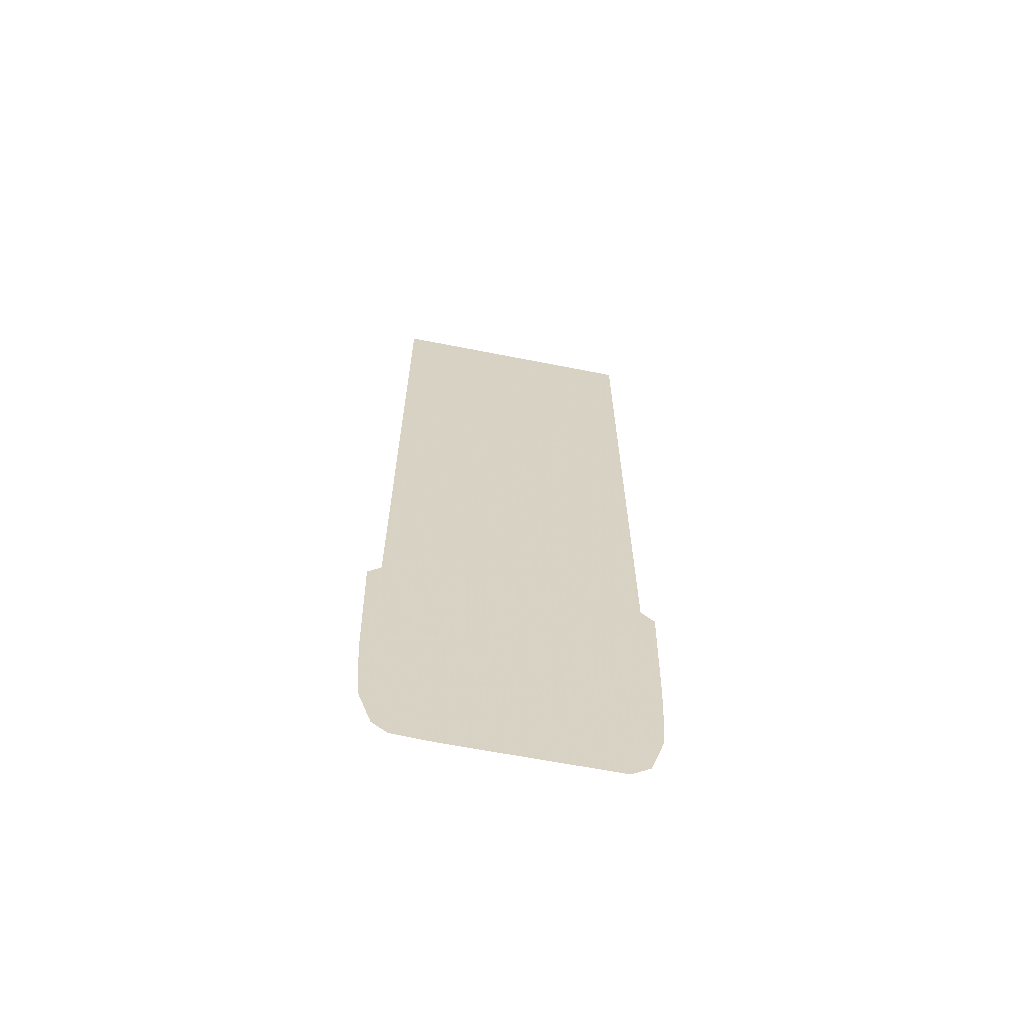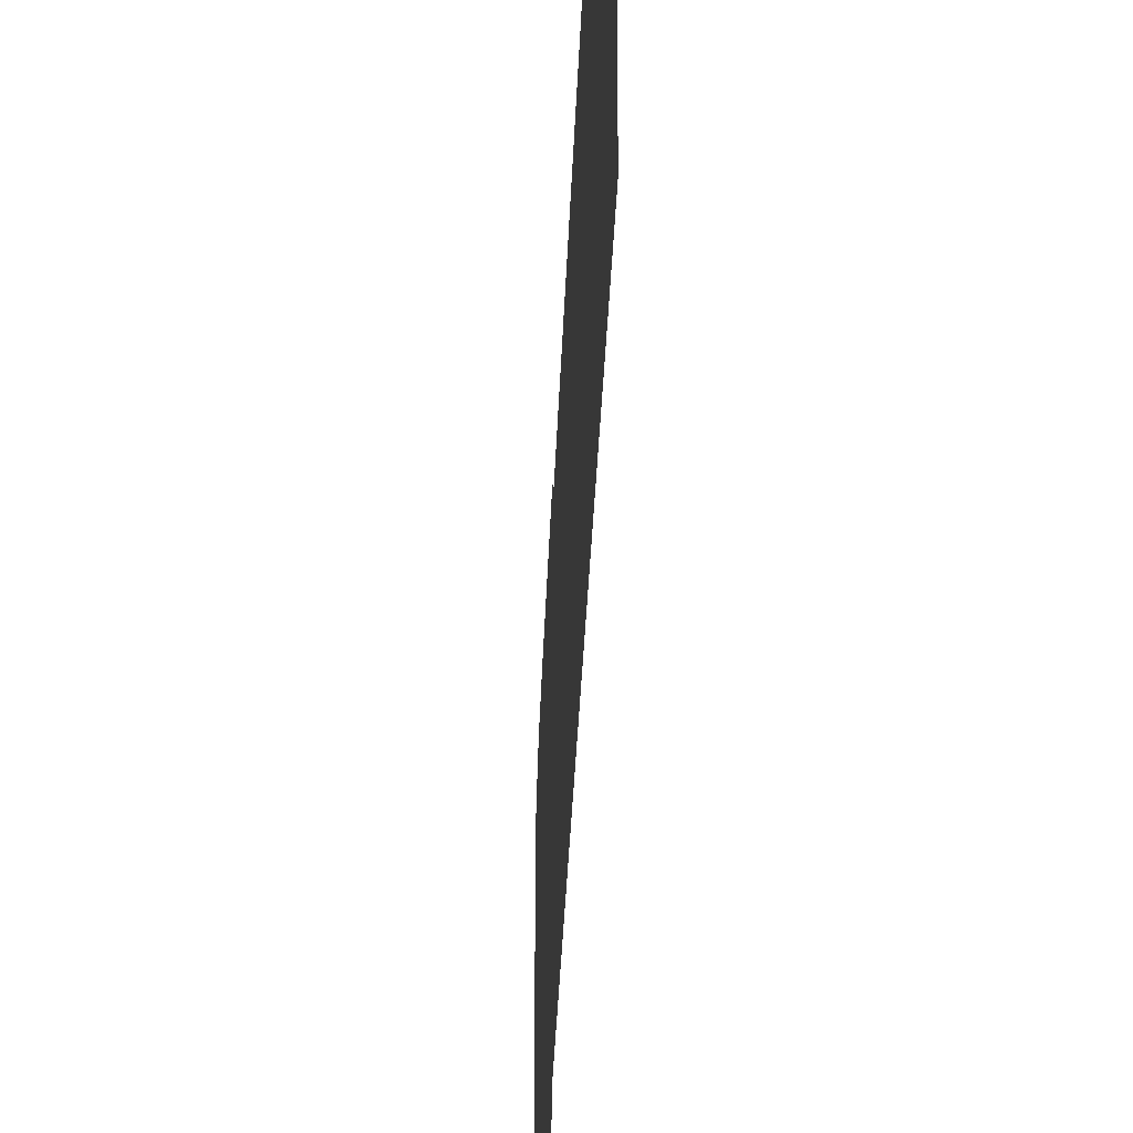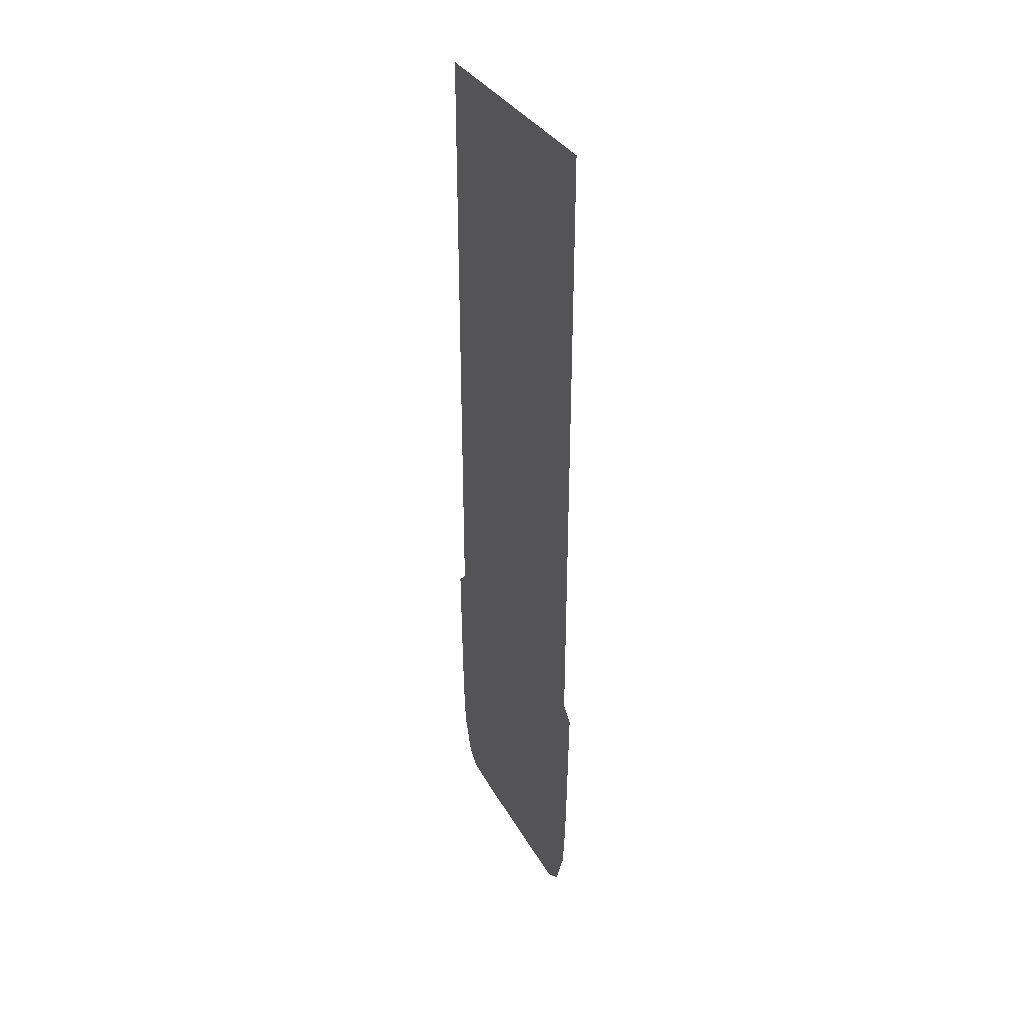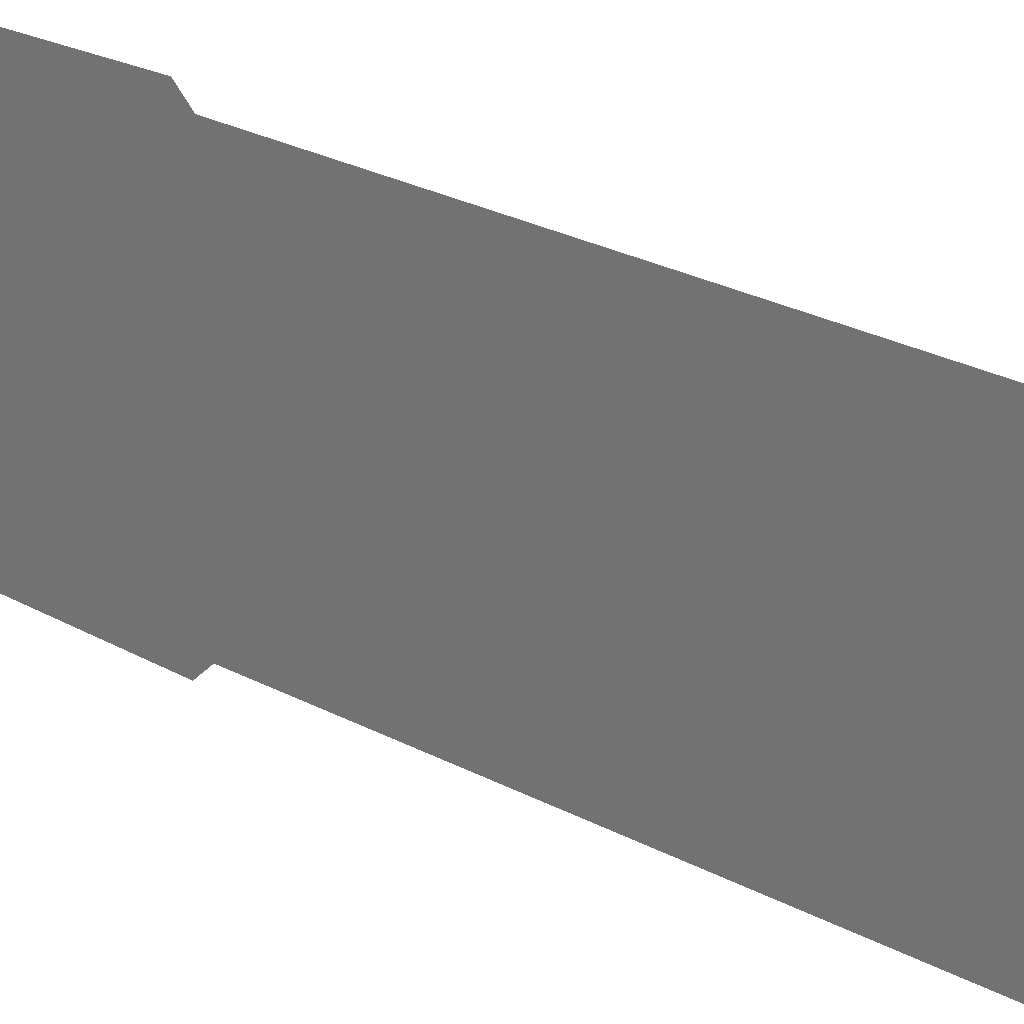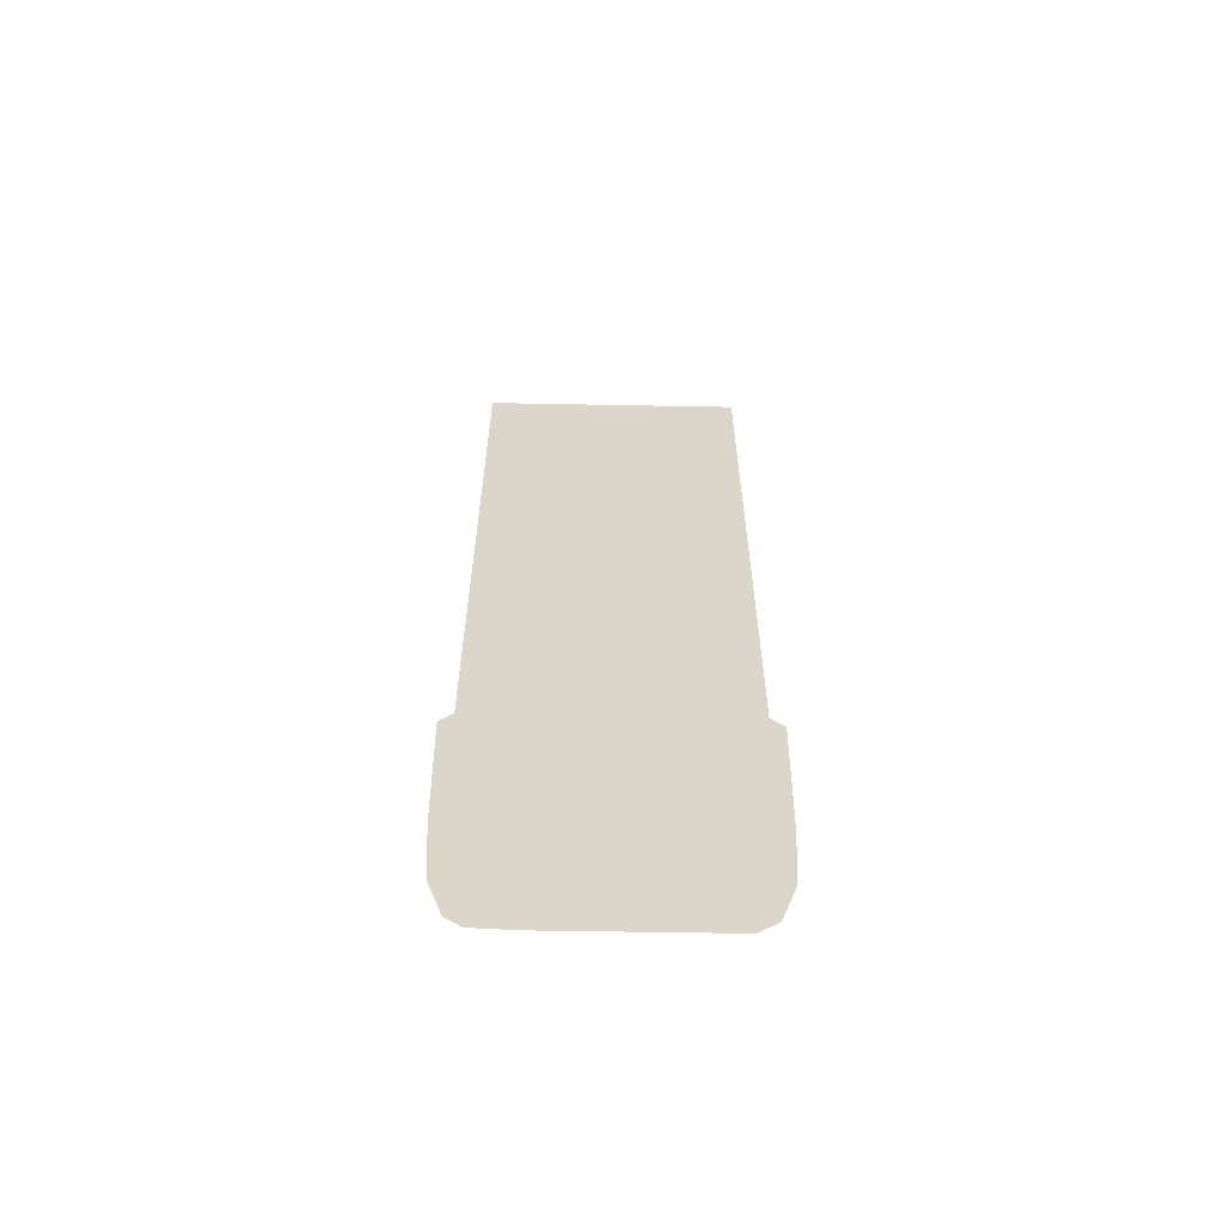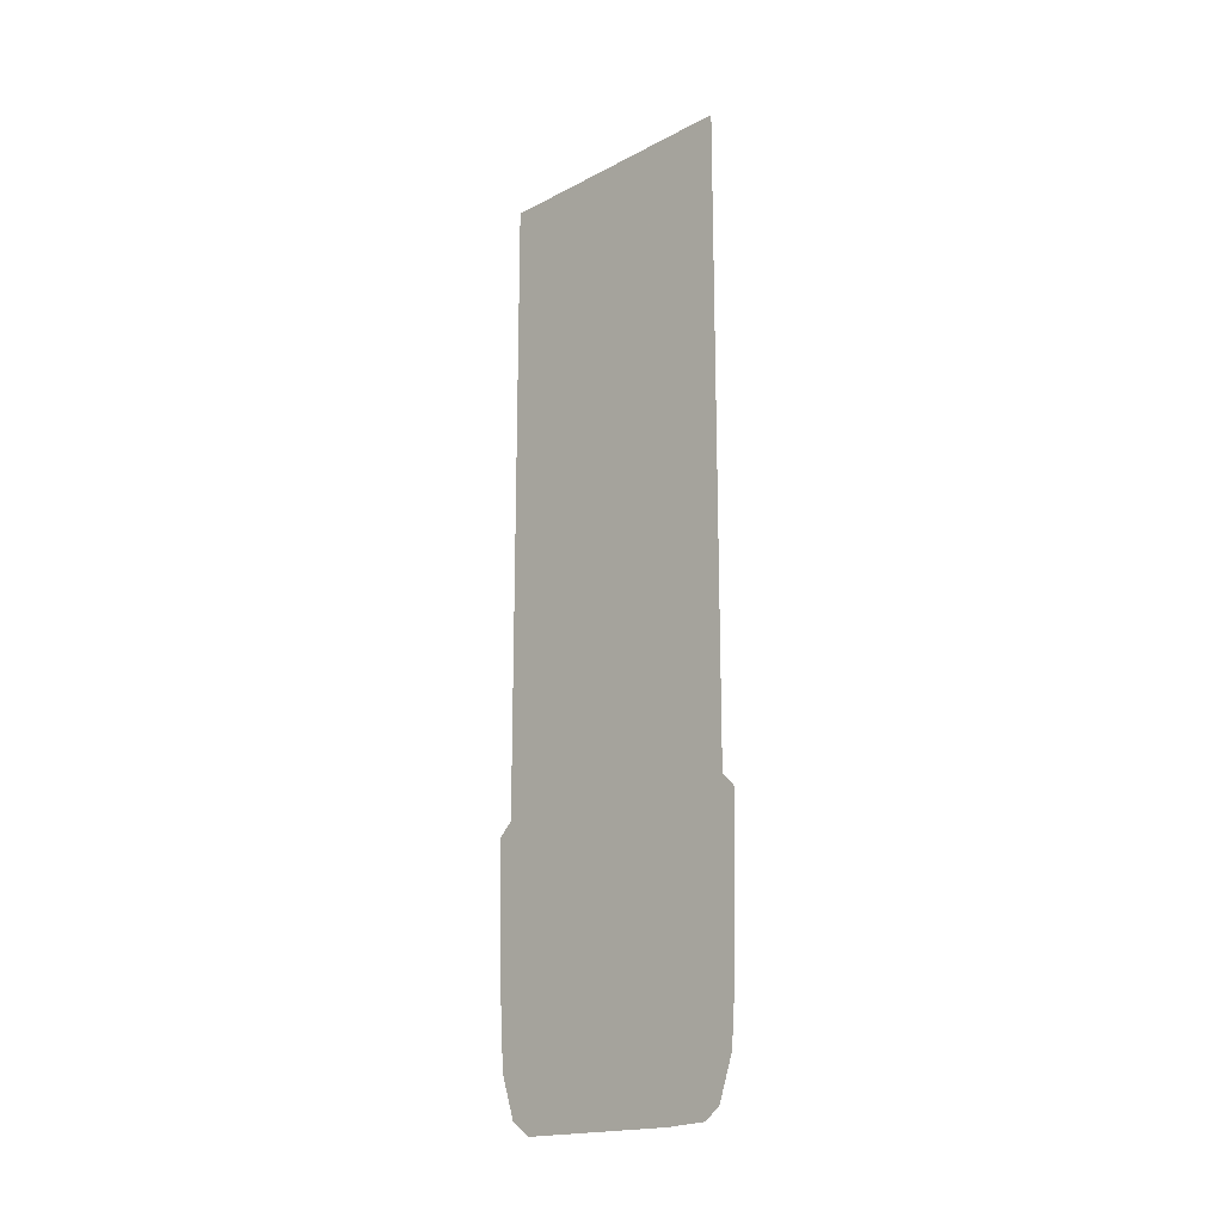
<metadata>
{"format":"obj","ext":"obj","renderer":"f3d","projection":"perspective","resolution":1024,"background":"white","views":[{"elev":-63.4,"azim":78.7,"up":"+Y"},{"elev":-29.2,"azim":178.2,"up":"+Z"},{"elev":34.2,"azim":154.5,"up":"+Y"},{"elev":26.6,"azim":129.9,"up":"+Z"},{"elev":-60.2,"azim":88.9,"up":"+Y"},{"elev":-18.3,"azim":-45.1,"up":"+Y"}]}
</metadata>
<code>
v 30.6 14.77 28.31
v 30.6 14.49 27.94
v 30.6 14.44 26.98
v 30.6 14.45 23.13
v 30.6 14.77 22.69
v 30.6 15.73 22.36
v 30.6 16.69 22.29
v 30.6 17.66 22.24
v 30.6 20.69 22.17
v 30.6 21 22.48
v 30.6 35.53 22.48
v 30.6 35.53 28.52
v 30.6 21 28.52
v 30.6 20.69 28.83
v 30.6 17.66 28.76
v 30.6 16.69 28.71
v 30.6 15.73 28.64
f 2 1 3
f 6 5 4
f 1 17 3
f 7 6 4
f 3 7 4
f 3 8 7
f 3 15 8
f 8 10 9
f 15 13 10
f 13 12 11
f 8 15 10
f 13 15 14
f 10 13 11
f 3 16 15
f 3 17 16

</code>
